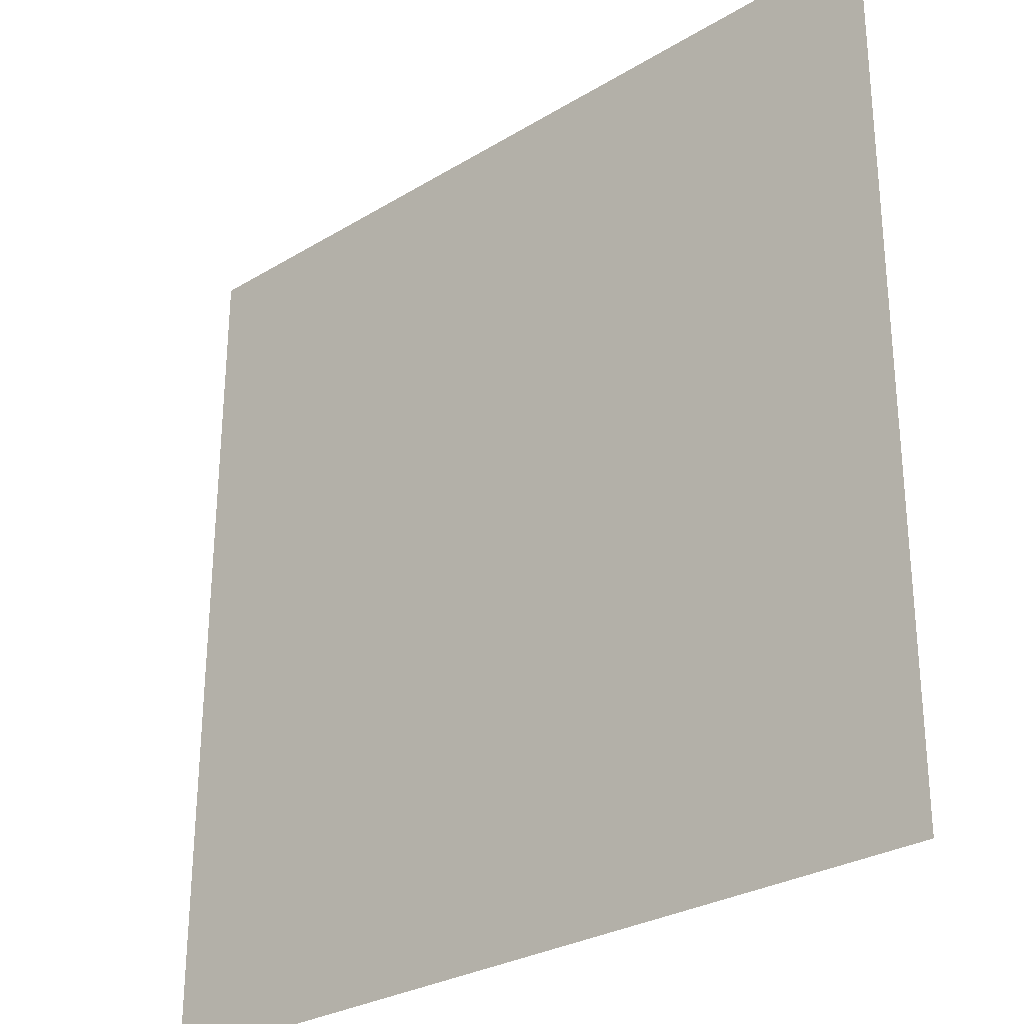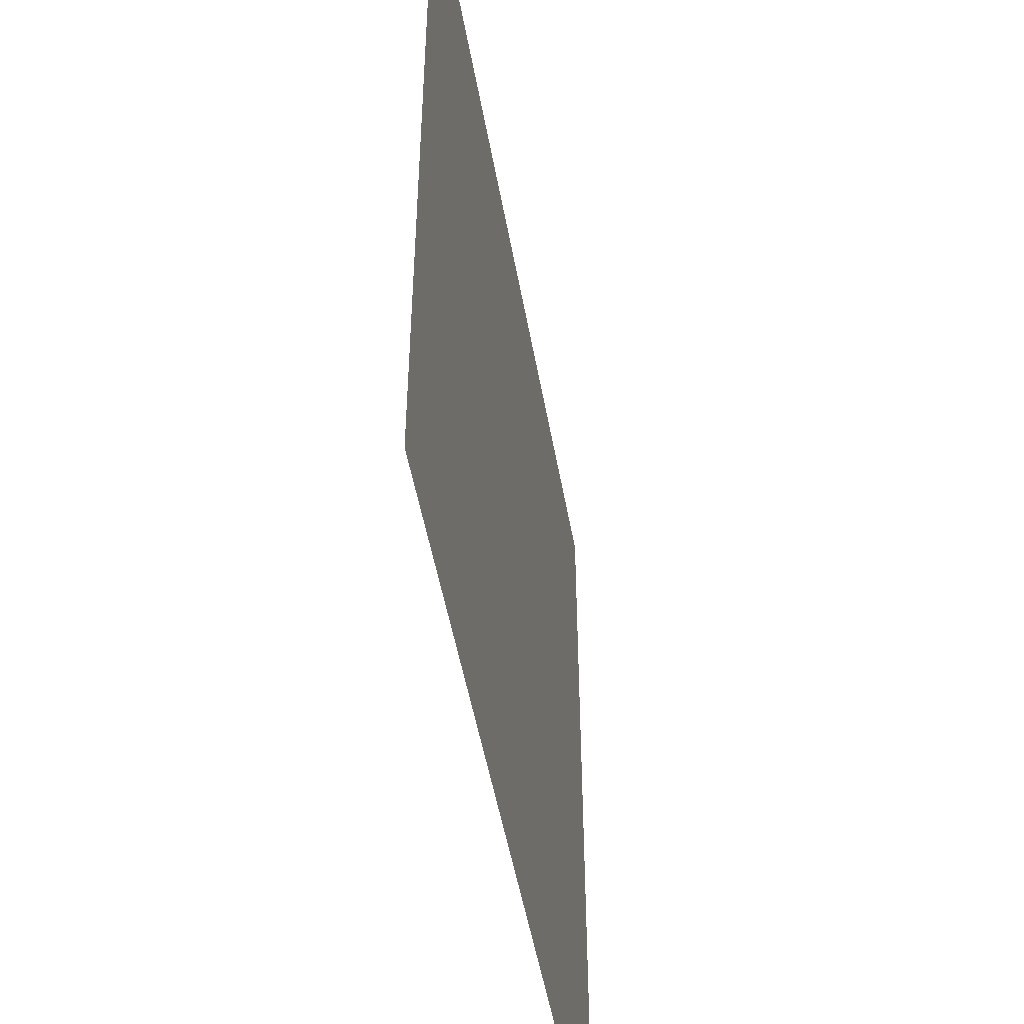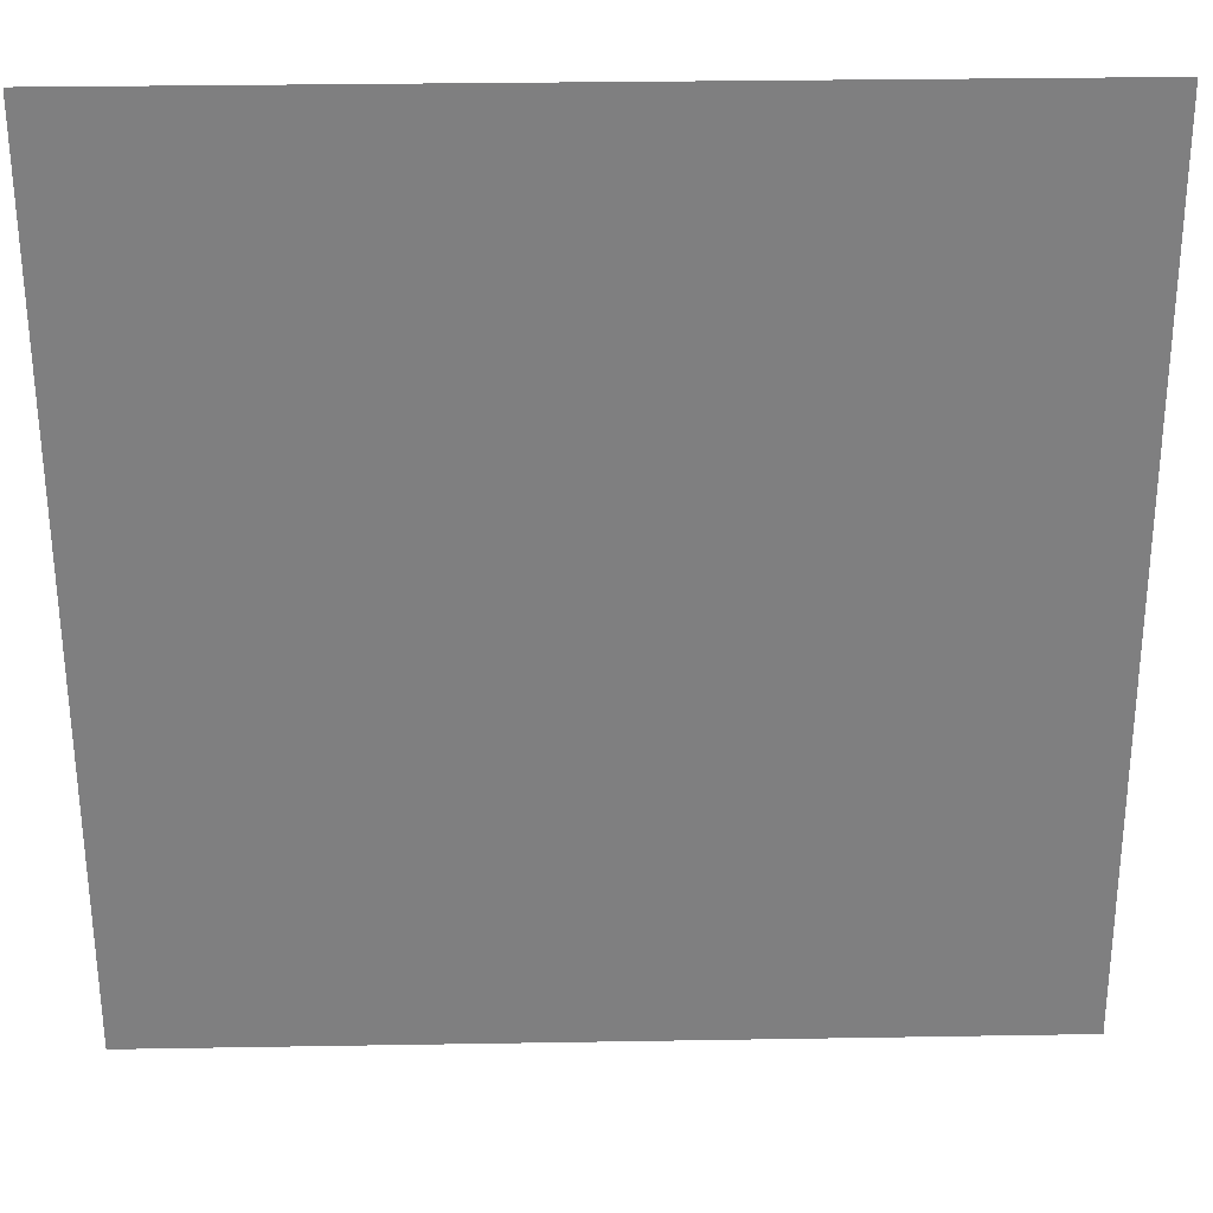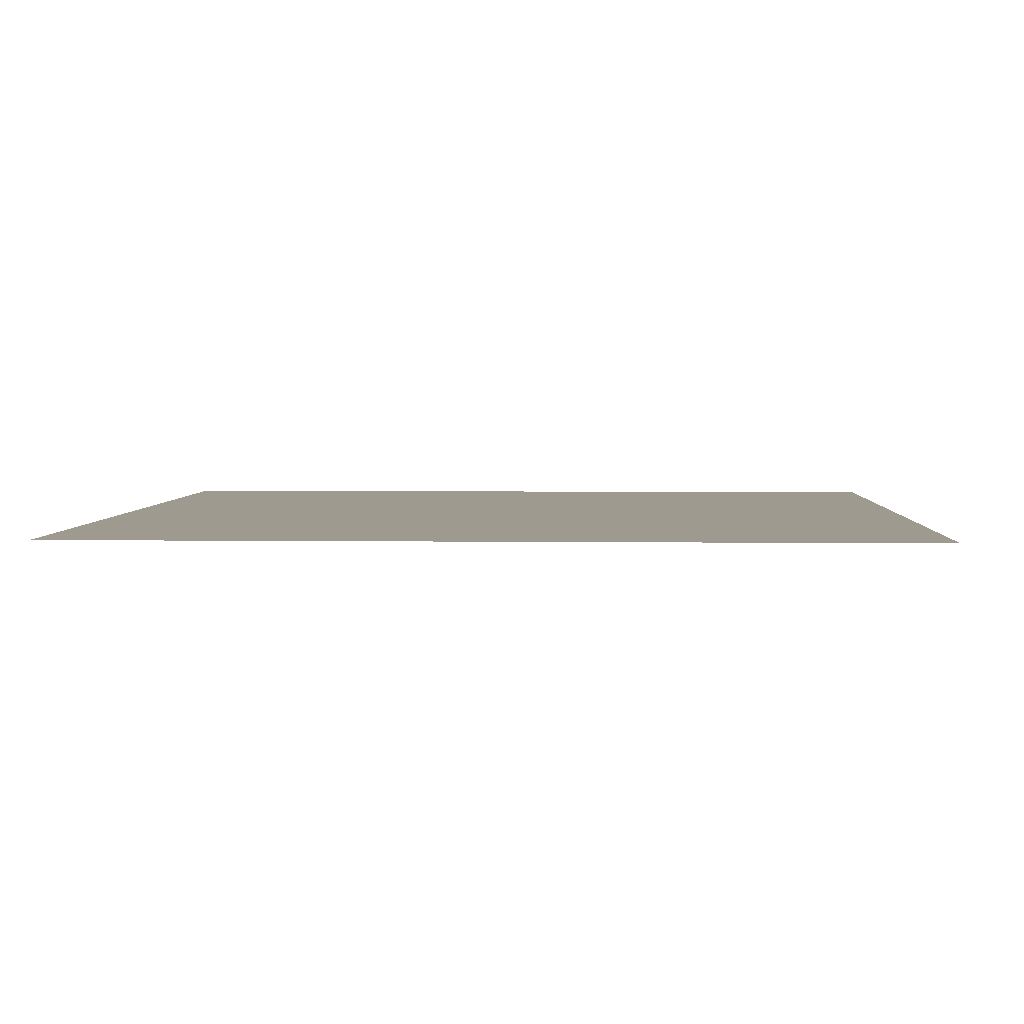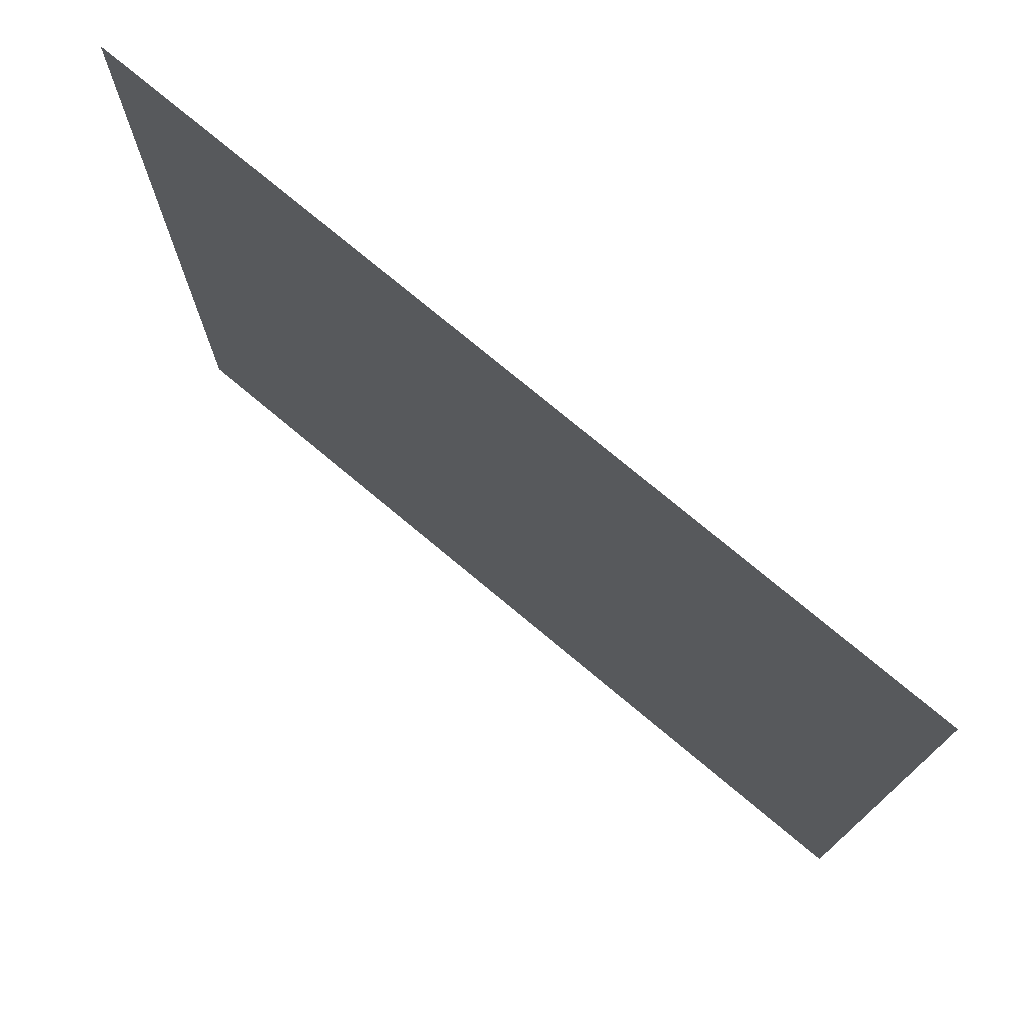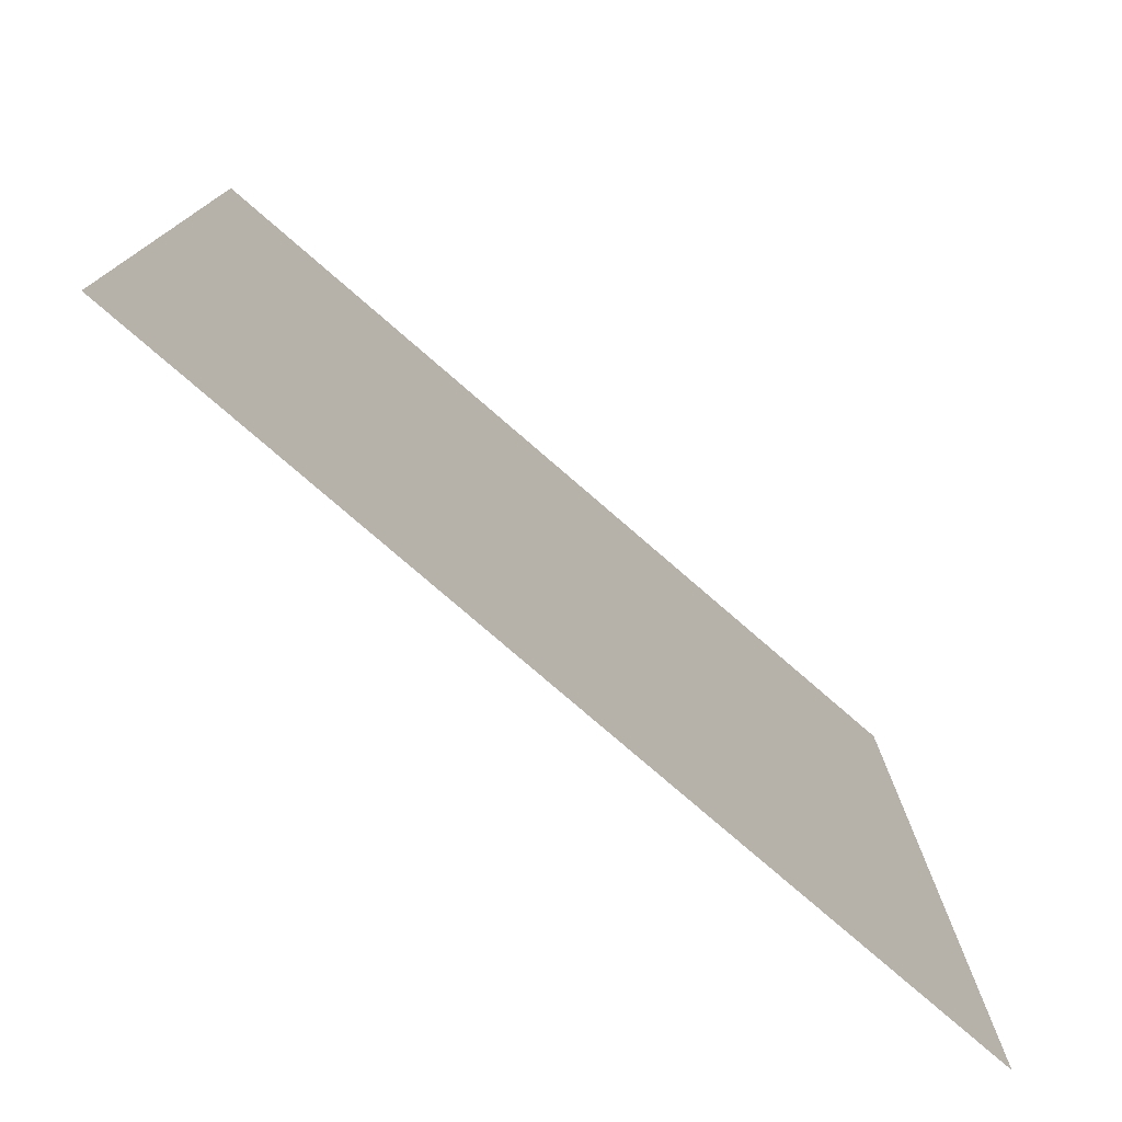
<metadata>
{"format":"obj","ext":"obj","renderer":"f3d","projection":"perspective","resolution":1024,"background":"white","views":[{"elev":-28.3,"azim":-137.5,"up":"+Z"},{"elev":-50.0,"azim":-80.0,"up":"+Z"},{"elev":30.4,"azim":-1.4,"up":"+Z"},{"elev":3.7,"azim":-87.3,"up":"+Y"},{"elev":75.9,"azim":-140.2,"up":"+Z"},{"elev":-77.8,"azim":-40.9,"up":"+Z"}]}
</metadata>
<code>
o cbox_floor
v 5.528 0 0
v 0 0 0
v 0 -1e-06 5.592
v 5.496 -1e-06 5.592
f 1 2 3 4

</code>
